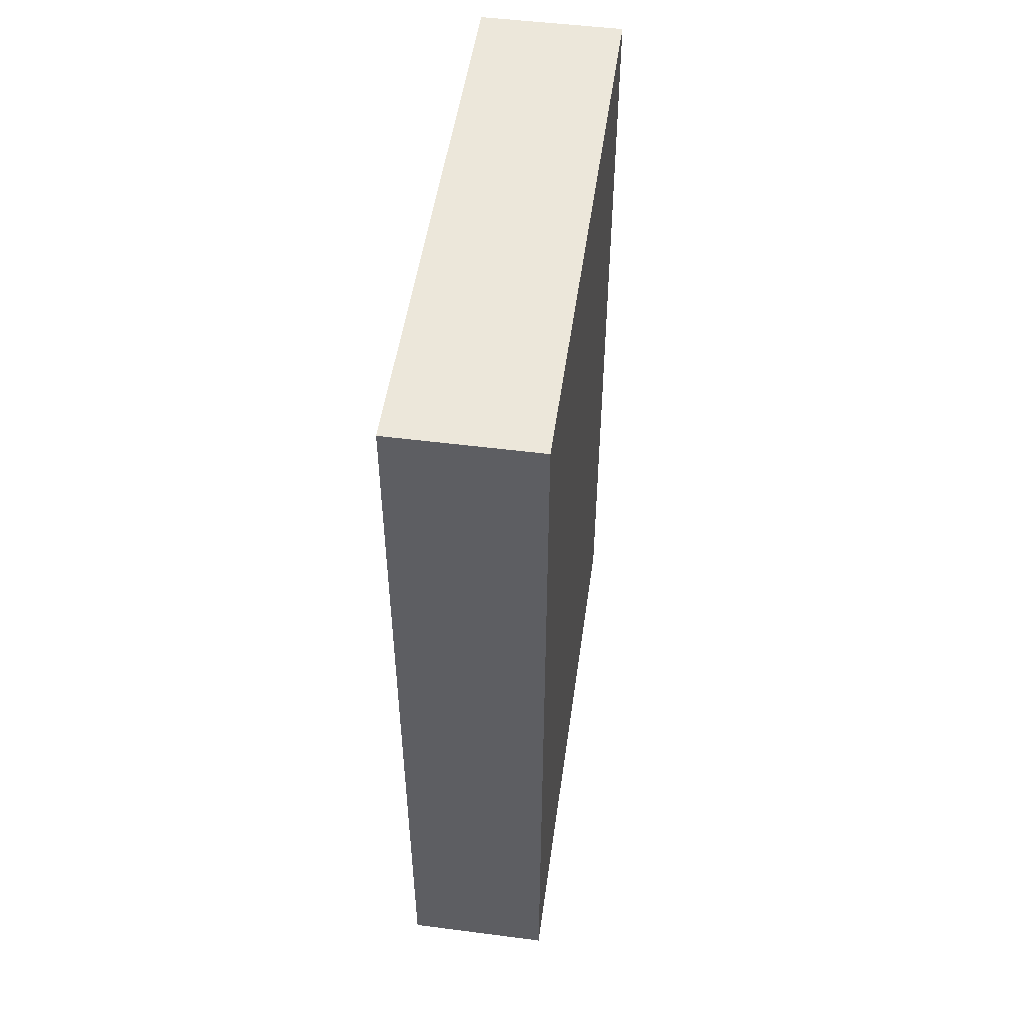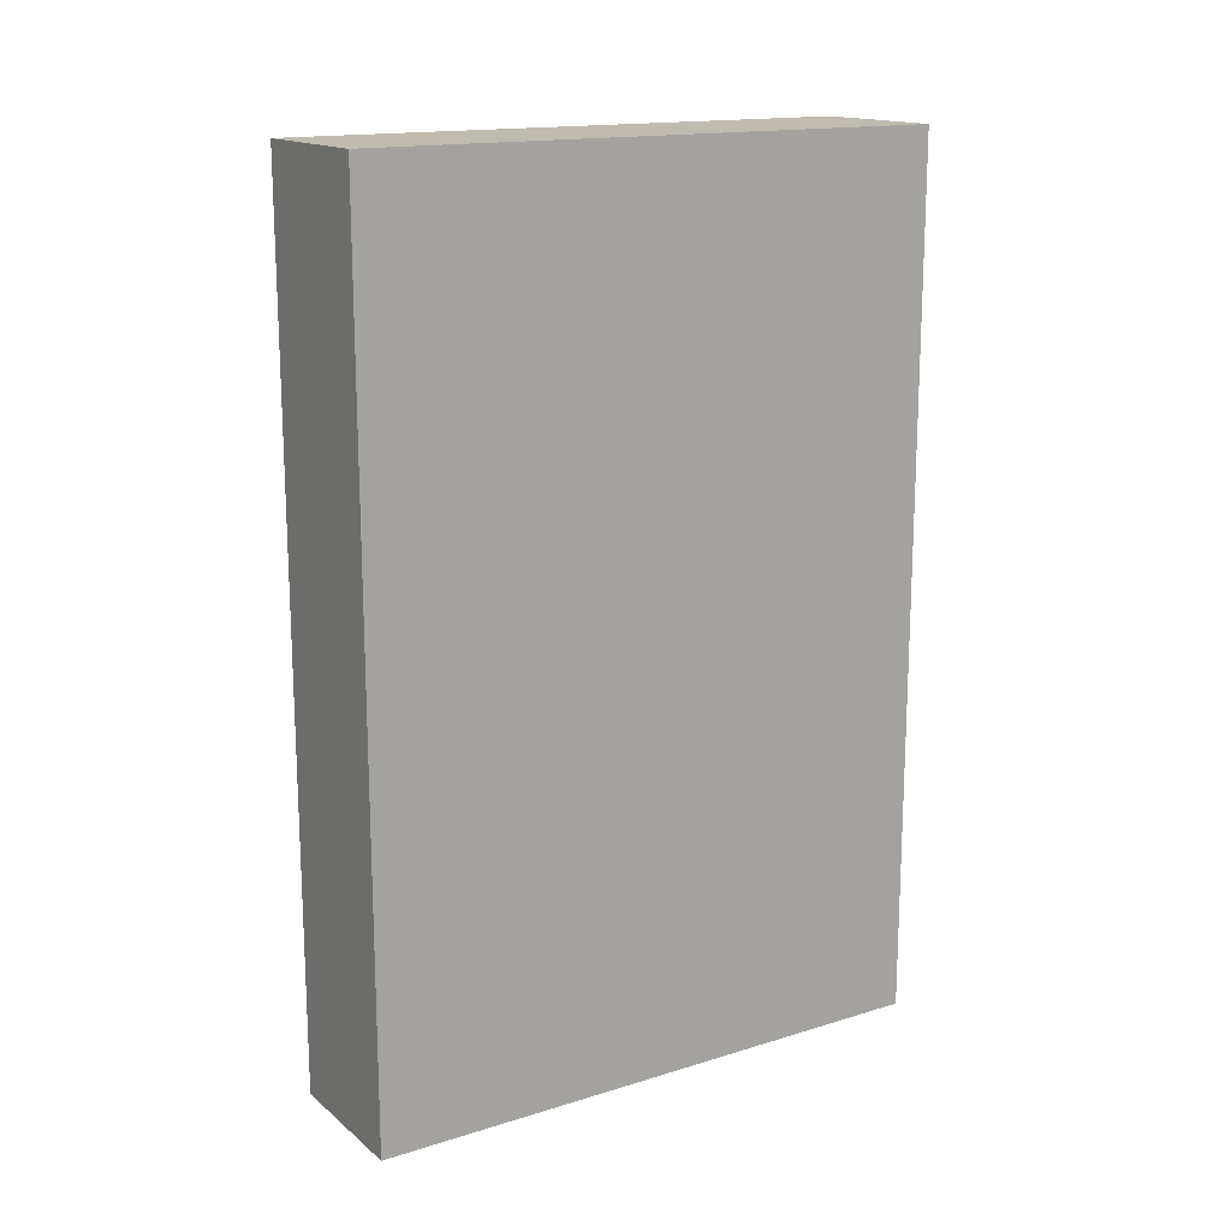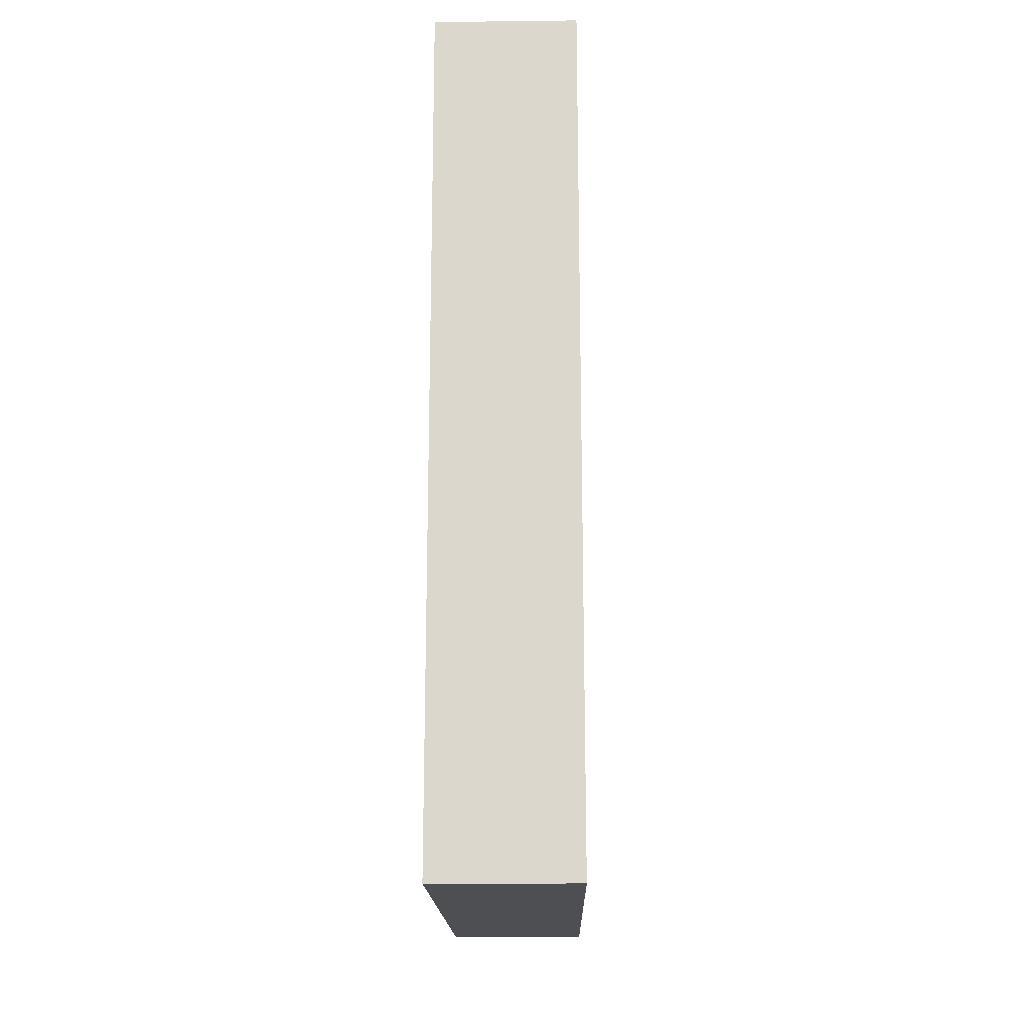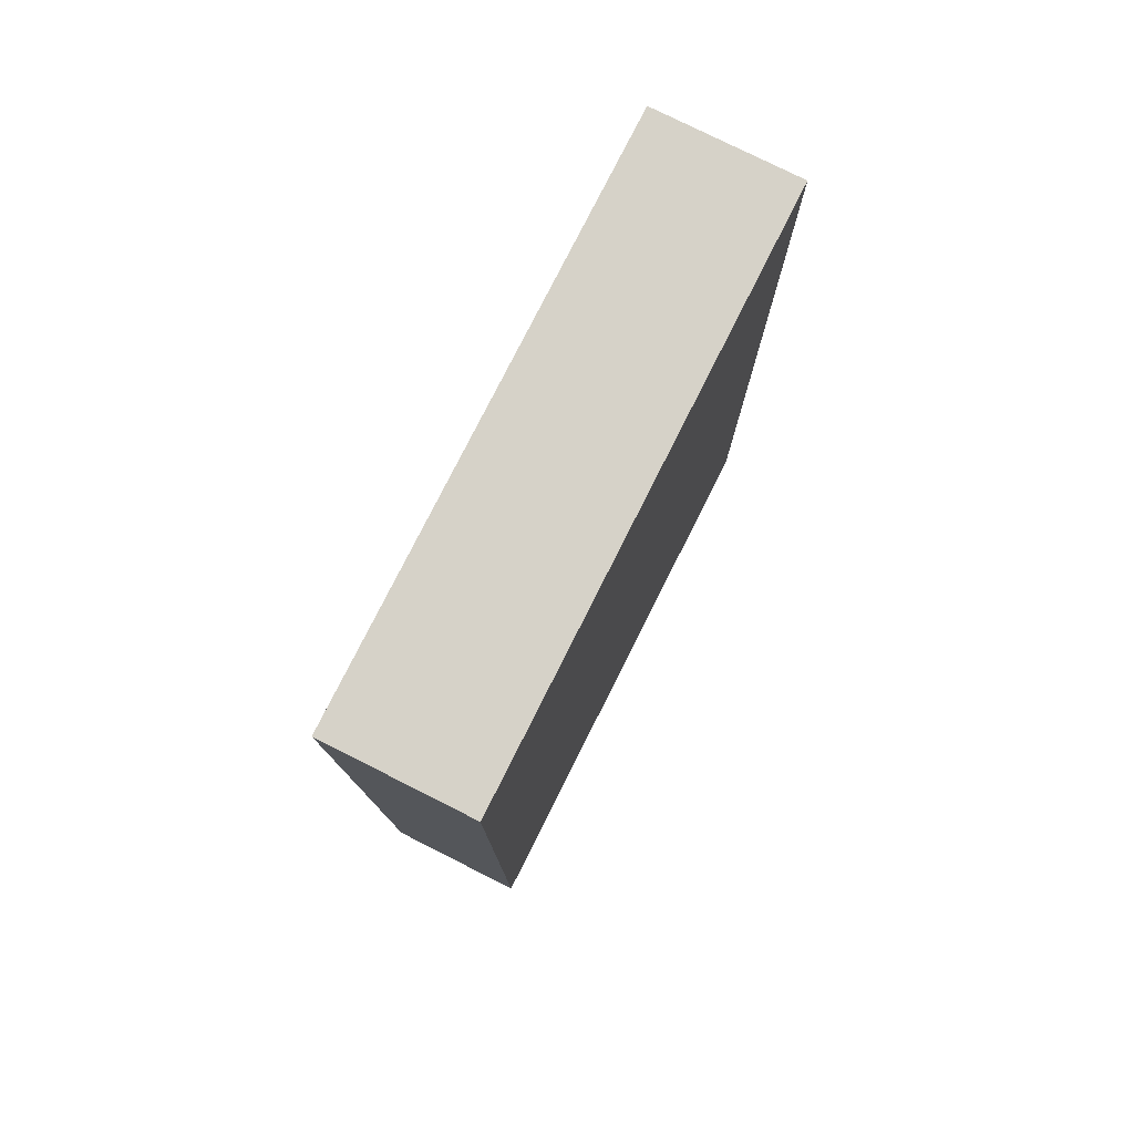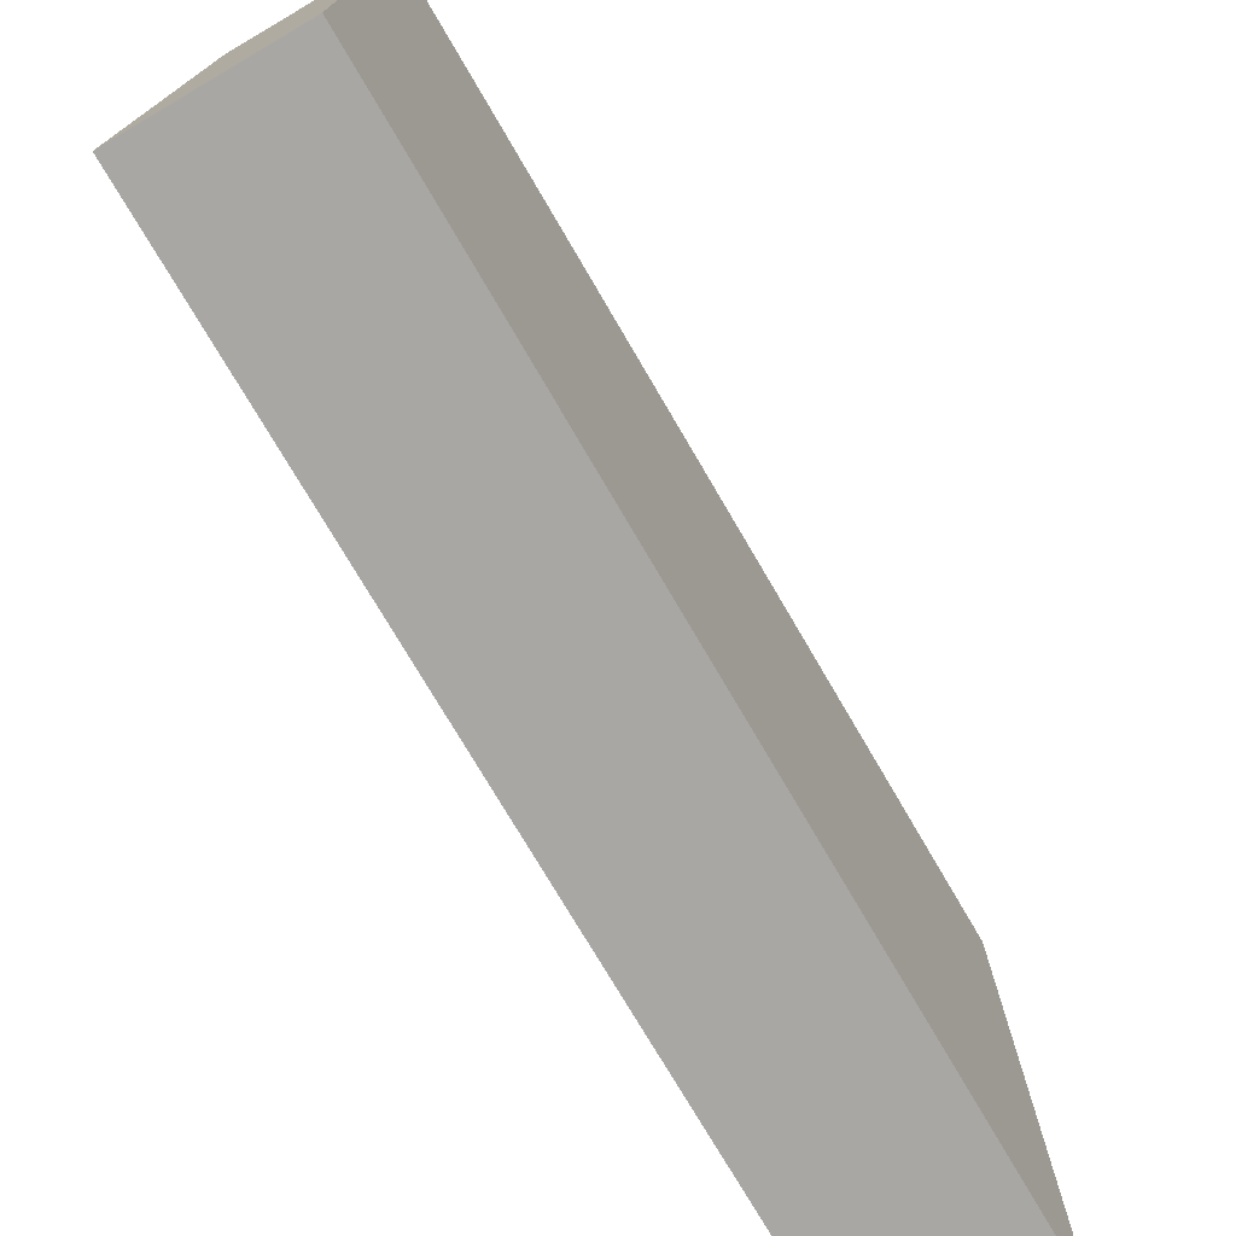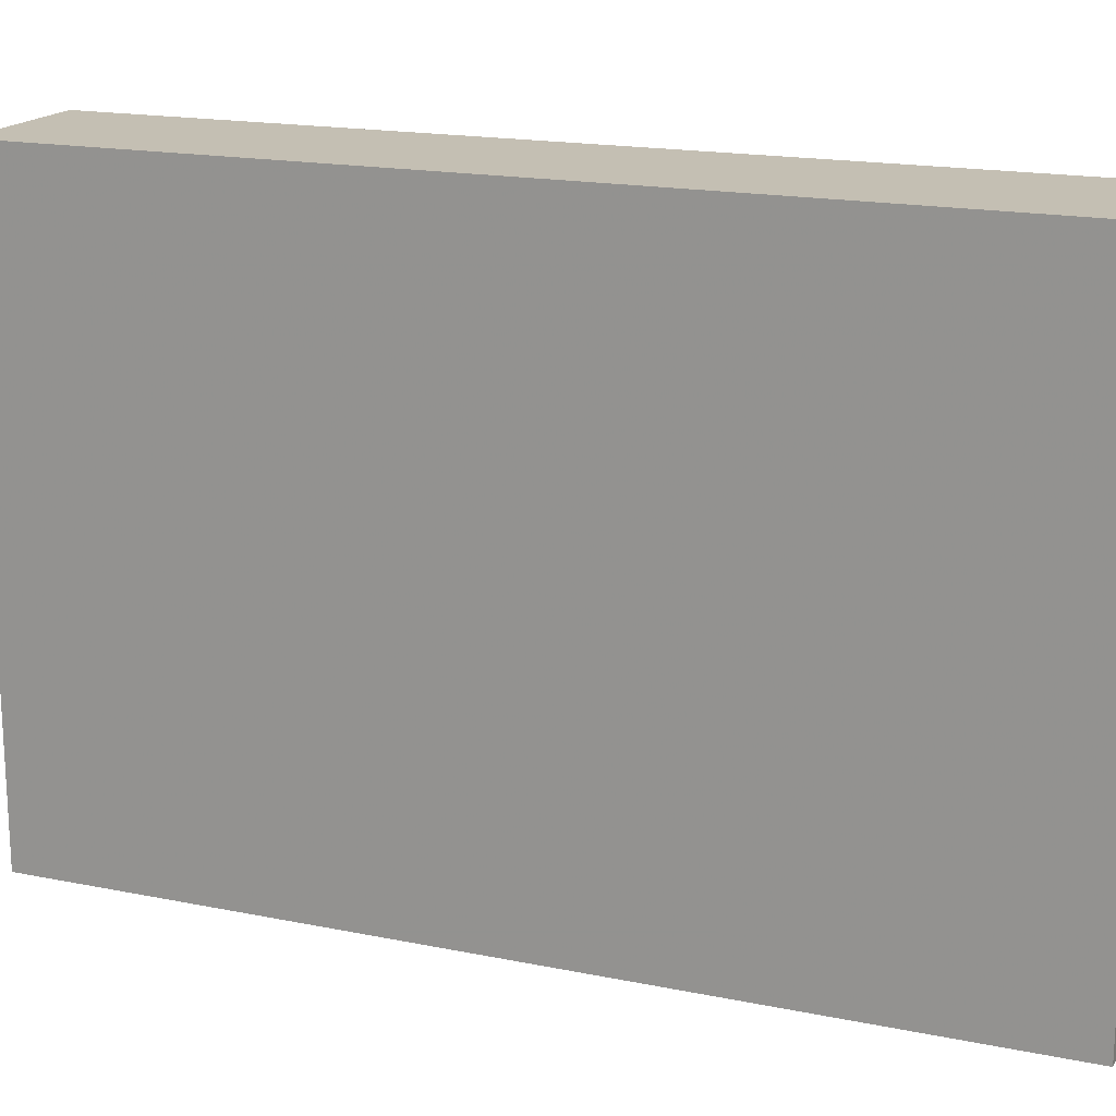
<metadata>
{"format":"obj","ext":"obj","renderer":"f3d","projection":"perspective","resolution":1024,"background":"white","views":[{"elev":50.5,"azim":-172.0,"up":"+Z"},{"elev":15.9,"azim":-122.6,"up":"+Z"},{"elev":-17.5,"azim":1.3,"up":"+Z"},{"elev":77.8,"azim":26.7,"up":"+Z"},{"elev":-74.7,"azim":30.3,"up":"+Y"},{"elev":17.7,"azim":-68.2,"up":"+Y"}]}
</metadata>
<code>
v 960 408 96
v 976 344 96
v 976 408 96
v 960 344 96
v 976 408 0
v 960 344 0
v 960 408 0
v 976 344 0
f 1 2 3
f 1 4 2
f 5 6 7
f 5 8 6
f 2 6 8
f 2 4 6
f 1 5 7
f 1 3 5
f 3 8 5
f 3 2 8
f 4 7 6
f 4 1 7

</code>
